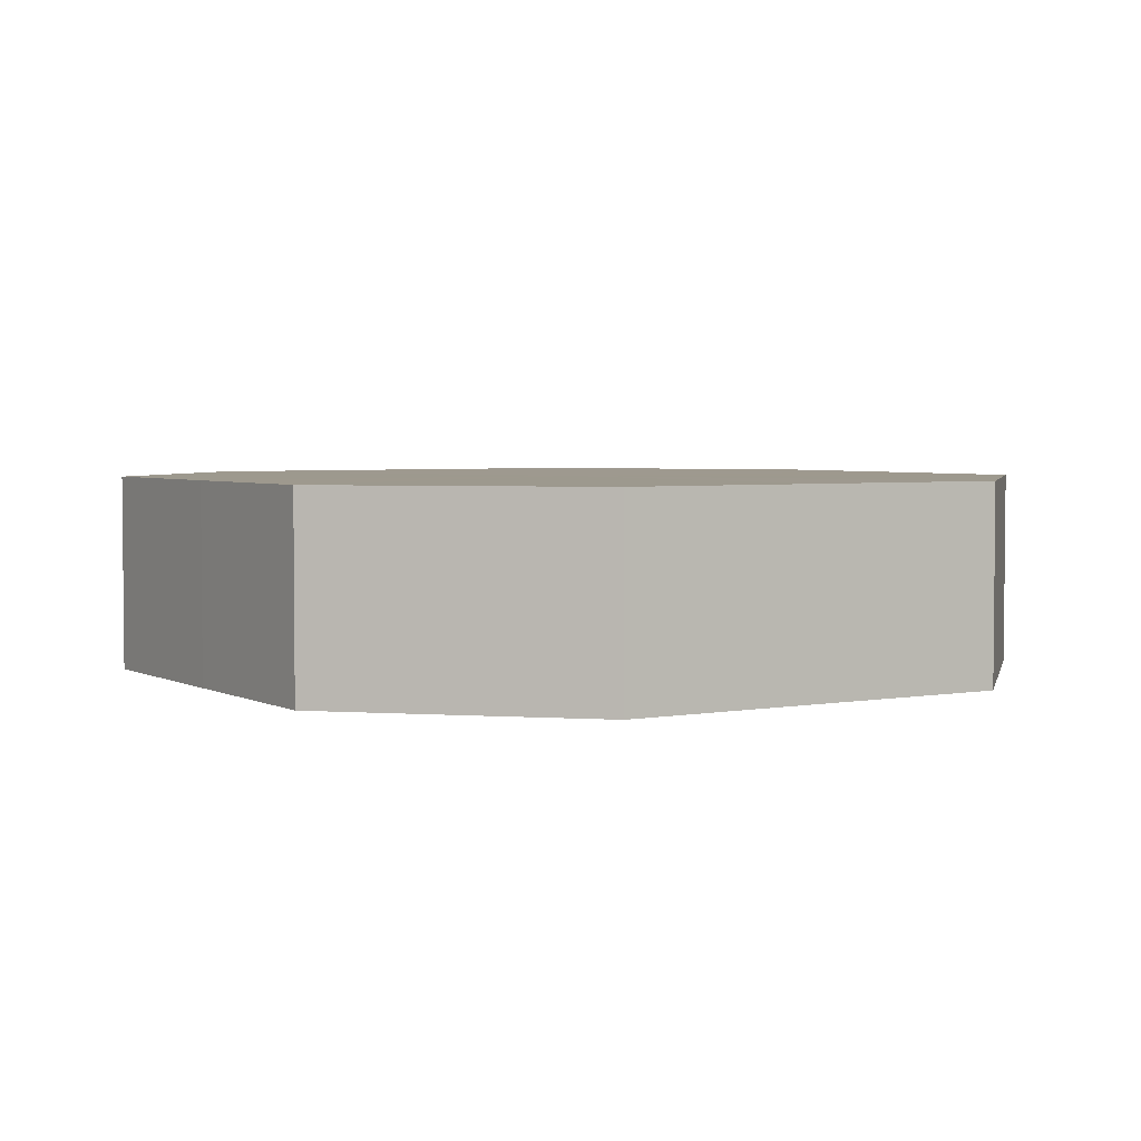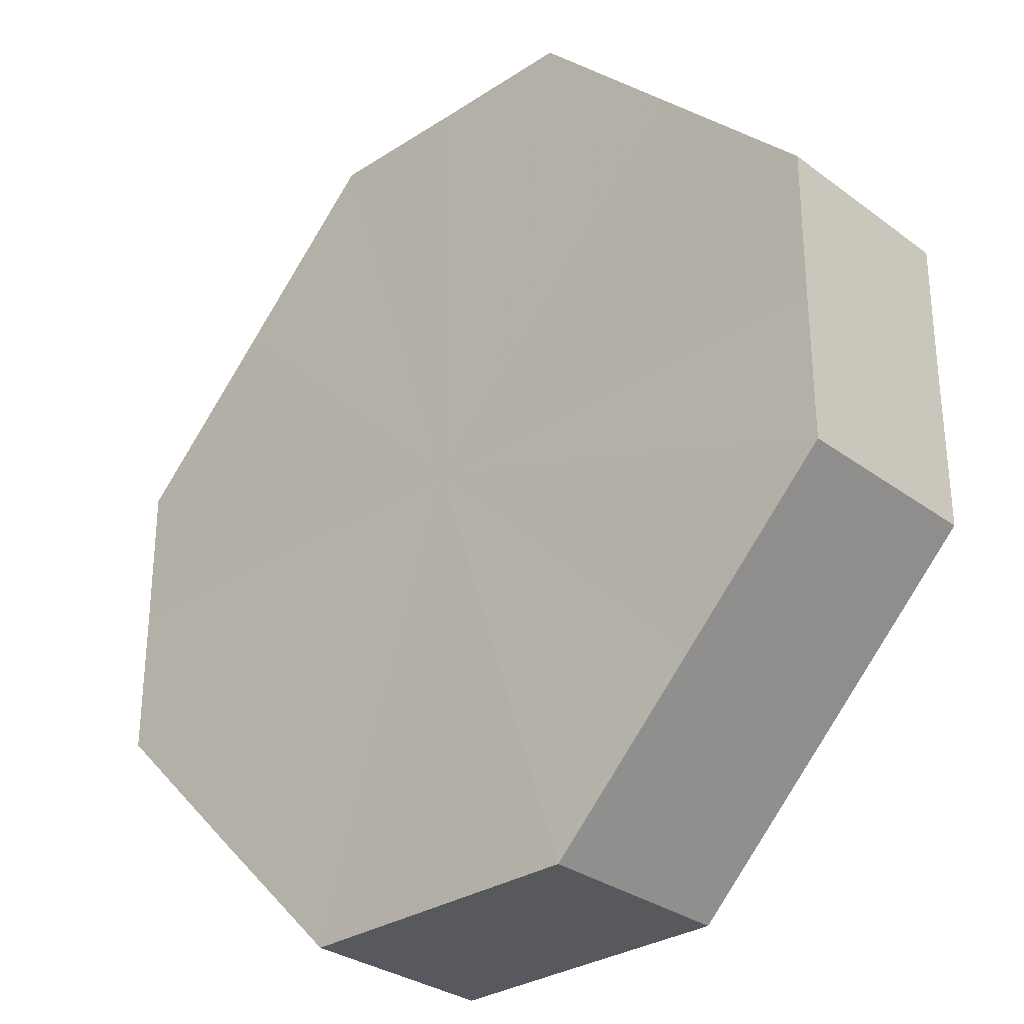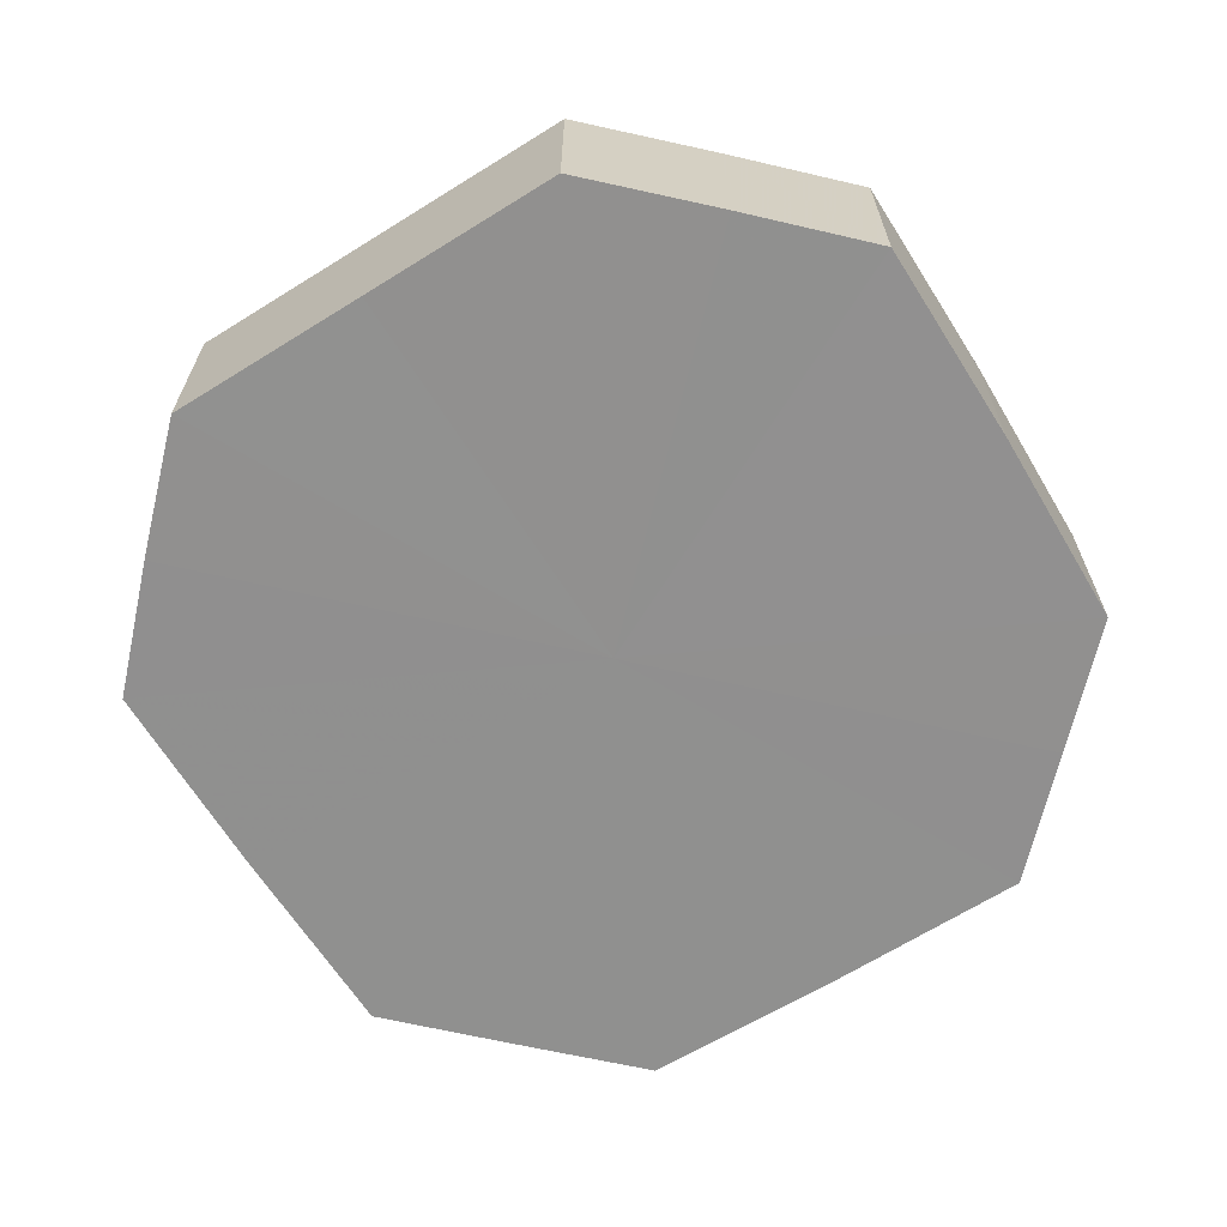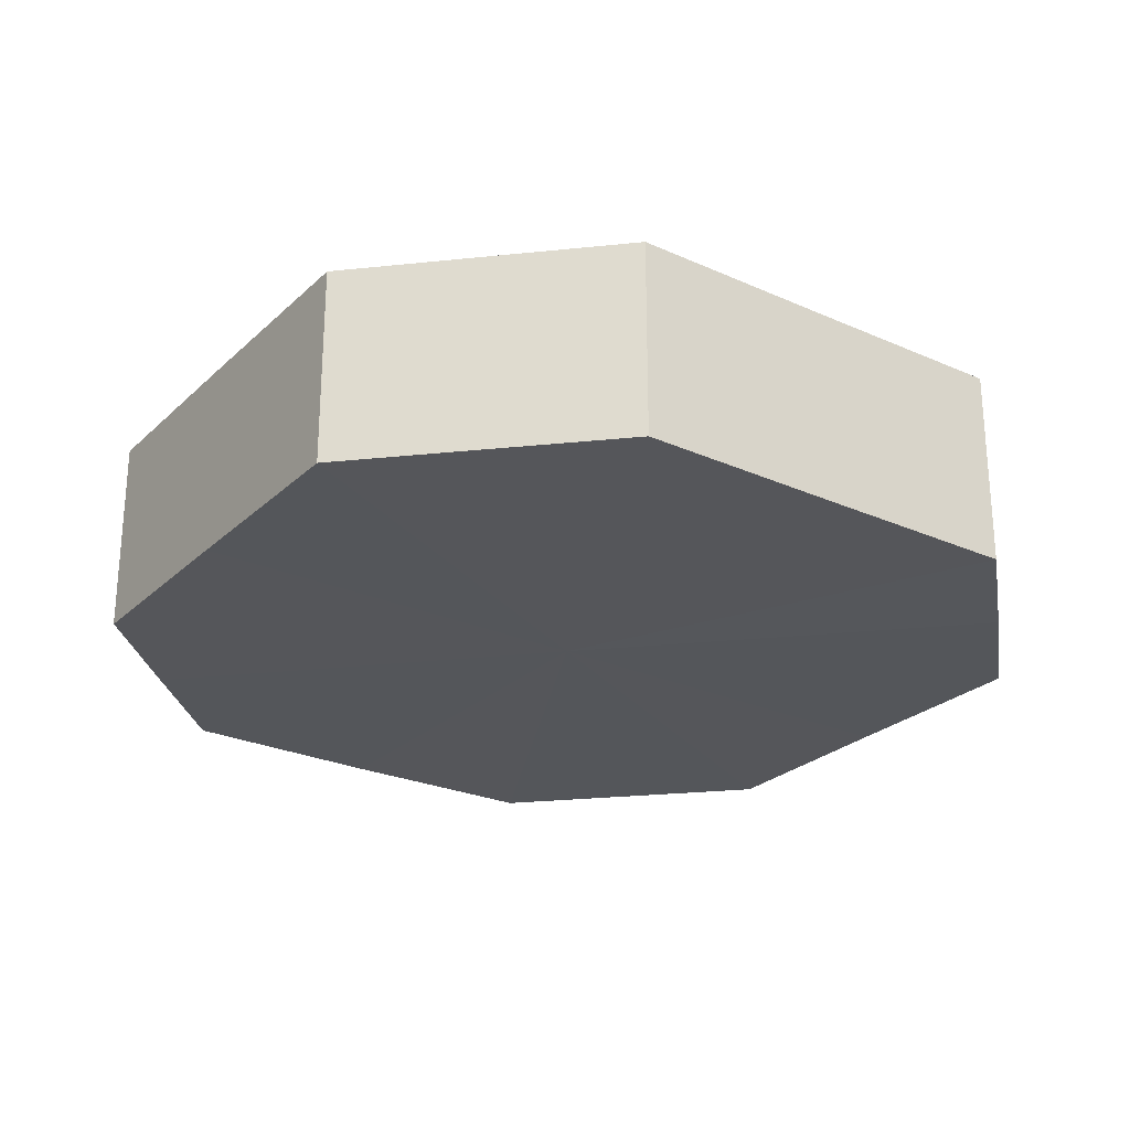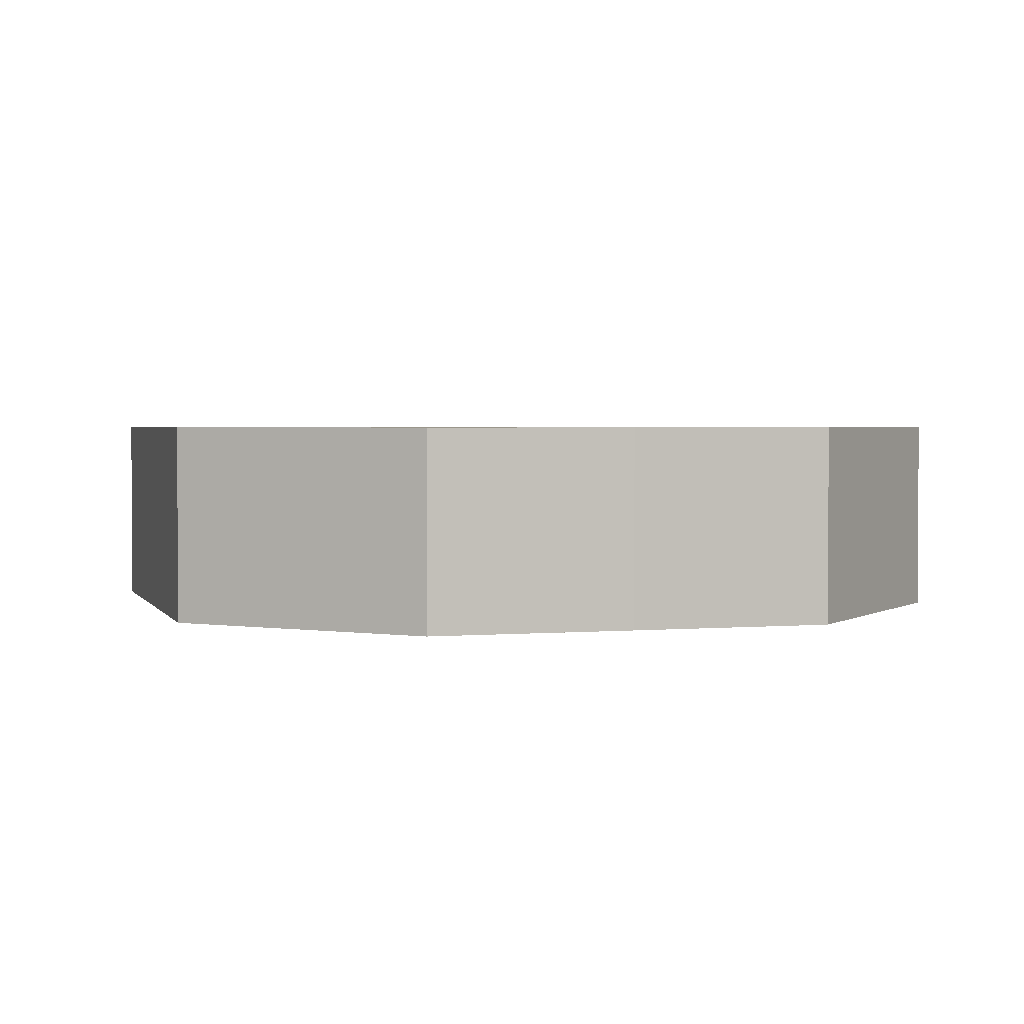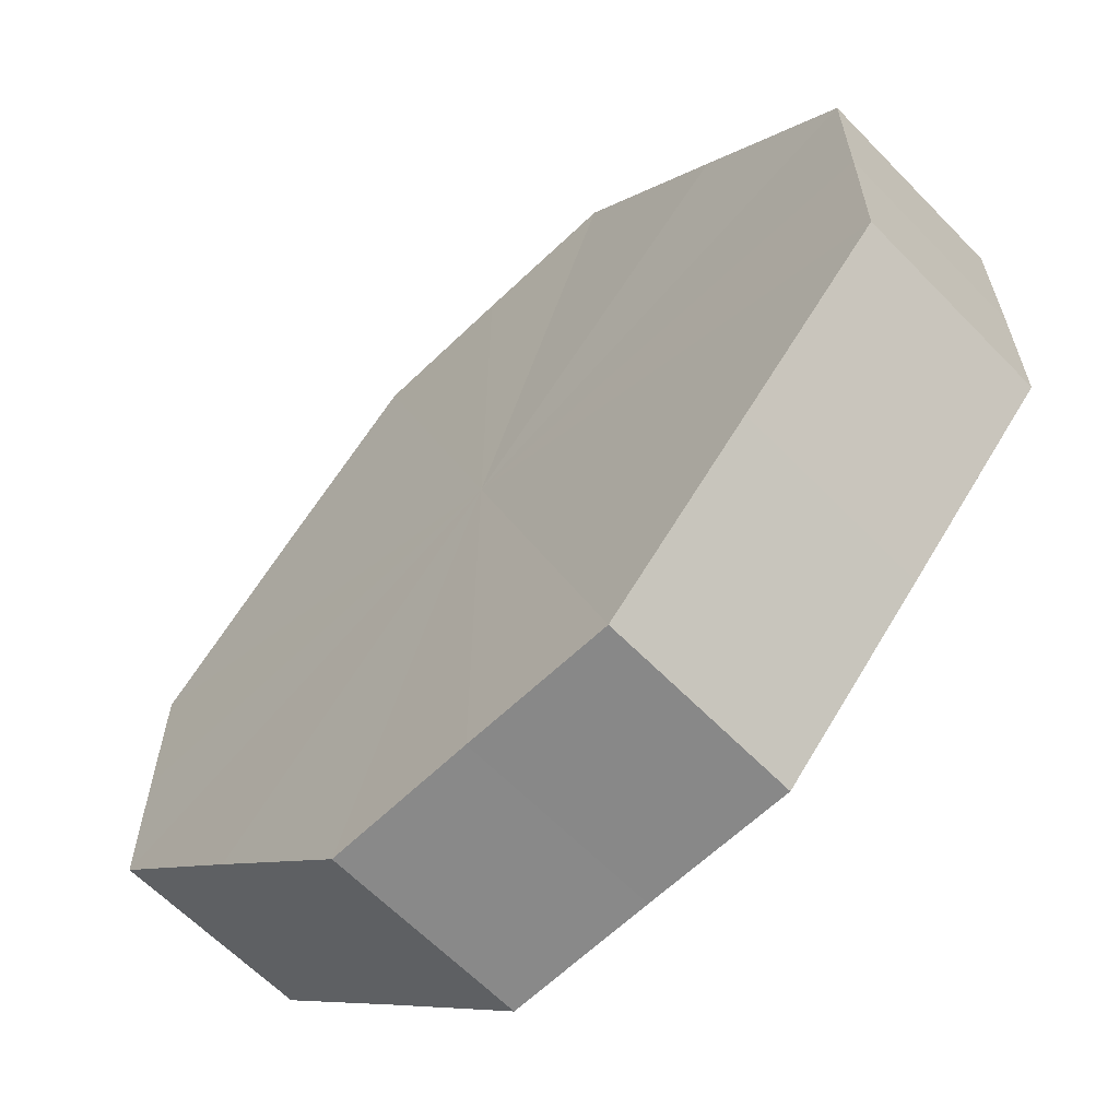
<metadata>
{"format":"obj","ext":"obj","renderer":"f3d","projection":"perspective","resolution":1024,"background":"white","views":[{"elev":3.5,"azim":12.8,"up":"+Z"},{"elev":-30.1,"azim":-136.7,"up":"+Y"},{"elev":-65.6,"azim":76.9,"up":"+Z"},{"elev":-25.8,"azim":99.8,"up":"+Z"},{"elev":2.4,"azim":118.4,"up":"+Z"},{"elev":-62.9,"azim":-135.9,"up":"+Y"}]}
</metadata>
<code>
o 23840
v 2211 1876 15.47
v 2211 1876 15.47
v 2211 1876 15.49
v 2211 1876 15.47
v 2211 1876 15.49
v 2211 1876 15.47
v 2211 1876 15.49
v 2211 1876 15.47
v 2211 1876 15.49
v 2211 1876 15.47
v 2211 1876 15.49
v 2211 1876 15.47
v 2211 1876 15.49
v 2211 1876 15.47
v 2211 1876 15.49
v 2211 1876 15.47
v 2211 1876 15.49
v 2211 1876 15.47
v 2211 1876 15.49
v 2211 1876 15.47
v 2211 1876 15.49
v 2211 1876 15.47
v 2211 1876 15.49
v 2211 1876 15.47
v 2211 1876 15.49
v 2211 1876 15.47
v 2211 1876 15.49
v 2211 1876 15.47
v 2211 1876 15.49
v 2211 1876 15.47
v 2211 1876 15.49
v 2211 1876 15.49
v 2211 1876 15.49
v 2211 1876 15.47
v 2211 1876 15.49
v 2211 1876 15.47
v 2211 1876 15.49
v 2211 1876 15.49
v 2211 1876 15.47
v 2211 1876 15.49
v 2211 1876 15.47
v 2211 1876 15.47
v 2211 1876 15.49
v 2211 1876 15.49
v 2211 1876 15.47
v 2211 1876 15.49
v 2211 1876 15.47
v 2211 1876 15.47
v 2211 1876 15.49
v 2211 1876 15.49
v 2211 1876 15.47
v 2211 1876 15.49
v 2211 1876 15.47
v 2211 1876 15.47
v 2211 1876 15.49
v 2211 1876 15.49
v 2211 1876 15.47
v 2211 1876 15.49
v 2211 1876 15.47
v 2211 1876 15.47
v 2211 1876 15.49
v 2211 1876 15.49
v 2211 1876 15.47
v 2211 1876 15.47
v 2211 1876 15.47
v 2211 1876 15.47
v 2211 1876 15.47
v 2211 1876 15.47
v 2211 1876 15.47
v 2211 1876 15.47
v 2211 1876 15.47
v 2211 1876 15.47
v 2211 1876 15.47
v 2211 1876 15.47
v 2211 1876 15.47
v 2211 1876 15.47
v 2211 1876 15.47
v 2211 1876 15.47
v 2211 1876 15.47
v 2211 1876 15.47
v 2211 1876 15.47
v 2211 1876 15.49
v 2211 1876 15.49
v 2211 1876 15.49
v 2211 1876 15.49
v 2211 1876 15.49
v 2211 1876 15.49
v 2211 1876 15.49
v 2211 1876 15.49
v 2211 1876 15.49
v 2211 1876 15.49
v 2211 1876 15.49
v 2211 1876 15.49
v 2211 1876 15.49
v 2211 1876 15.49
v 2211 1876 15.49
v 2211 1876 15.49
v 2211 1876 15.49
f 1 2 3
f 2 4 5
f 6 1 7
f 4 8 9
f 10 6 11
f 8 12 13
f 14 10 15
f 12 16 17
f 18 14 19
f 16 20 21
f 22 18 23
f 20 24 25
f 26 22 27
f 24 28 29
f 30 26 31
f 28 30 32
f 33 34 35
f 35 36 37
f 38 39 33
f 40 41 38
f 37 42 43
f 44 45 40
f 46 47 44
f 43 48 49
f 50 51 46
f 52 53 50
f 49 54 55
f 56 57 52
f 58 59 56
f 55 60 61
f 62 63 58
f 61 64 62
f 65 66 67
f 65 68 66
f 65 67 69
f 65 70 68
f 65 69 71
f 65 72 70
f 65 71 73
f 65 74 72
f 65 73 75
f 65 76 74
f 65 75 77
f 65 78 76
f 65 77 79
f 65 80 78
f 65 79 81
f 65 81 80
f 82 83 84
f 82 85 83
f 82 84 86
f 82 87 85
f 82 86 88
f 82 89 87
f 82 88 90
f 82 91 89
f 82 90 92
f 82 93 91
f 82 92 94
f 82 95 93
f 82 94 96
f 82 97 95
f 82 96 98
f 82 98 97

</code>
